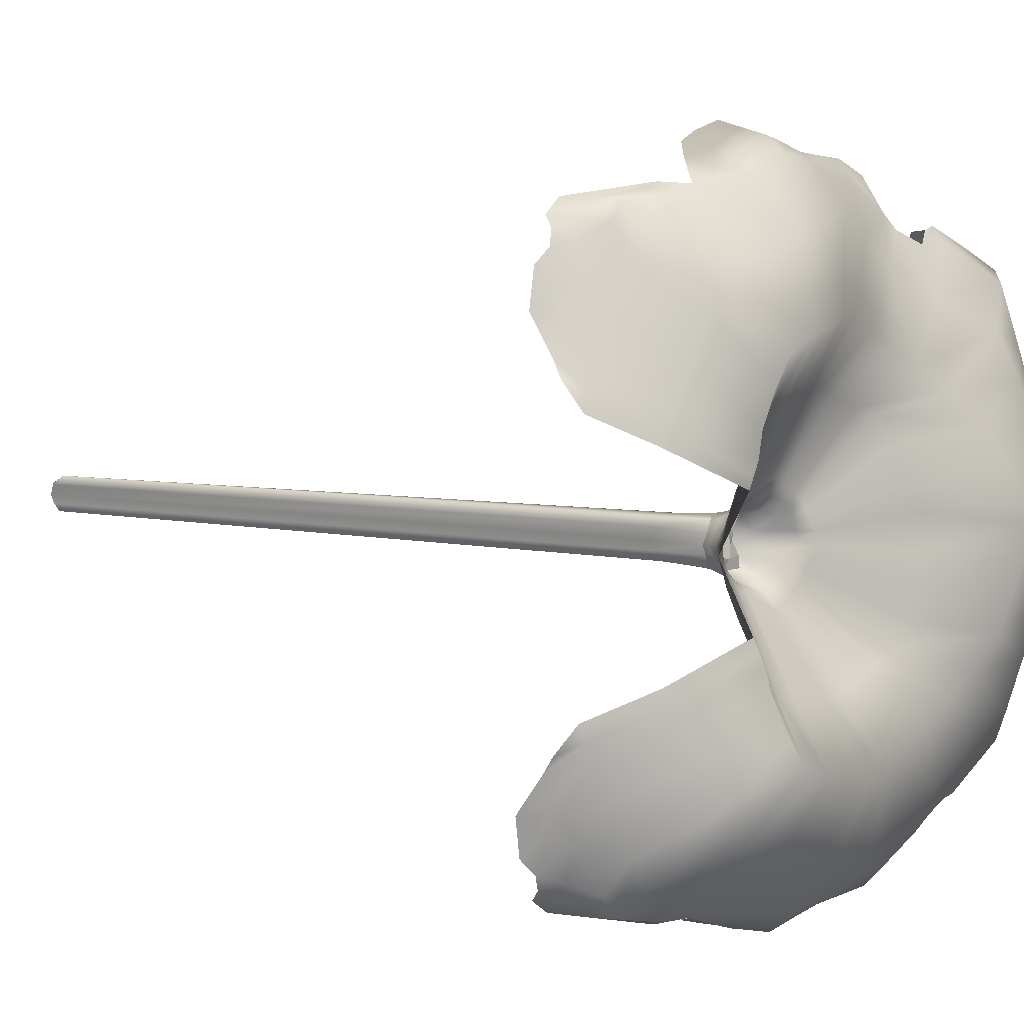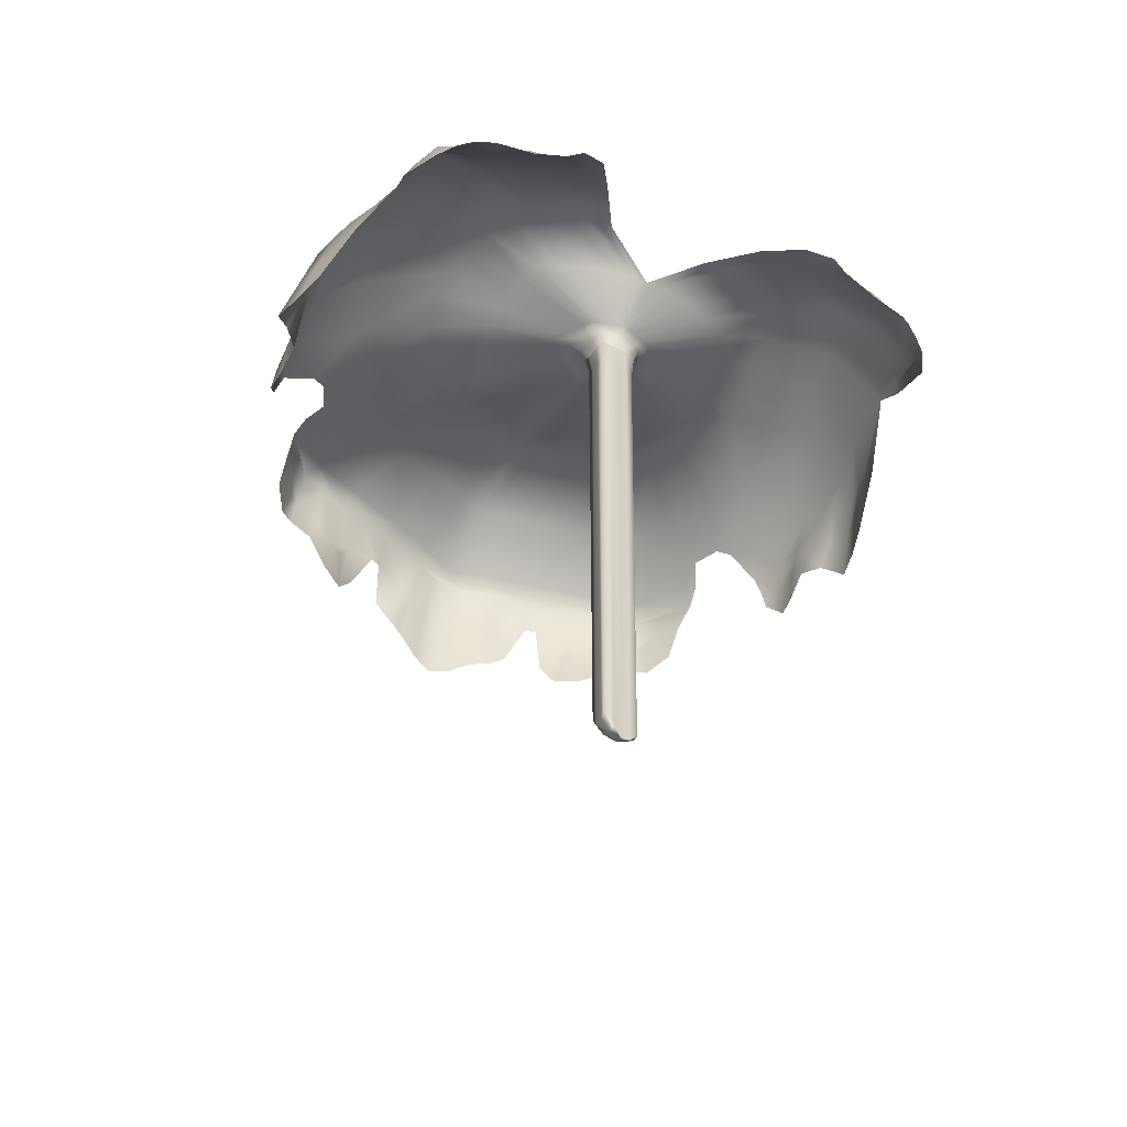
<metadata>
{"format":"obj","ext":"obj","renderer":"f3d","projection":"perspective","resolution":1024,"background":"white","views":[{"elev":6.2,"azim":121.1,"up":"+Z"},{"elev":-59.3,"azim":62.2,"up":"+Y"}]}
</metadata>
<code>
o leaf3
v 0.01247 0.1289 0.03152
v 0.01934 0.1267 0.02827
v 0.02238 0.1203 0.02087
v 0.0151 0.1233 0.02329
v -0.005861 0.142 0.07241
v 0.008981 0.1422 0.07037
v 0.03947 0.1181 0.01397
v 0.03683 0.1201 0.01899
v 0.0457 0.1402 0.06451
v 0.05502 0.1366 0.04825
v -0.004009 0.1331 0.01899
v -0.006809 0.134 0.01397
v -0.05431 0.1545 0.04105
v -0.04974 0.1487 0.05619
v 0.008589 0.1297 0.02823
v 0.009999 0.1255 0.02085
v -0.01635 0.1427 0.06816
v 0.05973 0.1571 0.09104
v 0.06865 0.1552 0.07886
v -0.01001 0.1576 0.1082
v 0.008871 0.1593 0.1047
v -0.09209 0.1879 0.05091
v -0.08084 0.1745 0.06752
v -0.0292 0.1578 0.09804
v -0.1357 0.1893 0.06941
v -0.1275 0.1802 0.0945
v -0.04743 0.144 0.1397
v -0.01902 0.1465 0.1557
v 0.09305 0.1327 0.1088
v 0.08438 0.1361 0.1283
v 0.09588 0.1079 0.152
v 0.1069 0.1047 0.1297
v 0.007763 0.1474 0.1486
v -0.02981 0.1264 0.1747
v 0.002639 0.1262 0.179
v -0.1698 0.1747 0.0866
v -0.1591 0.1694 0.1167
v -0.06296 0.1286 0.1679
v 0.1113 0.1256 0.0676
v 0.1033 0.1287 0.0856
v 0.1199 0.1008 0.1035
v 0.1298 0.09786 0.08322
v 0.06978 0.1303 0.01393
v 0.06434 0.1327 0.02894
v 0.07594 0.1514 0.0582
v 0.08204 0.1525 0.04473
v 0.04363 0.1162 0.003391
v 0.04206 0.1165 0.00802
v 0.01563 -0.2864 0.01068
v 0.01609 -0.2926 0.006726
v 0.02295 -0.2983 0.007087
v 0.02297 -0.2909 0.01159
v 0.01119 -0.2754 0.009751
v 0.01197 -0.2823 0.005983
v -0.06141 0.1624 0.02309
v -0.01059 0.1353 0.00802
v -0.01382 0.1364 0.003391
v -0.06821 0.1685 0.009119
v -0.1055 0.2051 0.01146
v -0.09952 0.1988 0.02876
v -0.1529 0.2033 0.01647
v -0.1454 0.1992 0.03963
v -0.1928 0.1839 0.02248
v -0.1827 0.1805 0.05063
v -0.002063 0.1298 0.009569
v -0.004171 0.1297 0.004105
v 0.001112 0.1316 0.02251
v -7.7e-05 0.1306 0.01659
v -0.03639 0.1454 0.06076
v -0.06282 0.1658 0.07967
v -0.09696 0.1606 0.1117
v -0.1247 0.1502 0.1394
v 0.06462 0.1098 0.1658
v 0.05763 0.143 0.1354
v 0.02946 0.1473 0.1429
v 0.02917 0.1239 0.1713
v 0.04639 0.1175 0.1686
v 0.03382 0.1415 0.06656
v 0.02025 0.1421 0.06871
v 0.02399 0.1601 0.1018
v 0.04337 0.16 0.09813
v 0.03124 0.1218 0.02223
v 0.02472 0.1244 0.02564
v 0.0278 0.1185 0.01892
v 0.03414 0.1176 0.01638
v 0.03709 0.1073 0.004737
v 0.03631 0.1116 0.01348
v 0.03691 0.1132 0.009443
v 0.03844 0.111 0.004047
v -0.177 0.1398 0.1236
v -0.168 0.1625 0.1232
v -0.1734 0.1645 0.1073
v -0.1833 0.1346 0.1057
v -0.1991 0.1546 0.0535
v -0.1917 0.1722 0.05337
v -0.1967 0.1742 0.03862
v -0.2052 0.1492 0.04145
v -0.01383 0.09514 0.1927
v 0.001363 0.1162 0.1884
v -0.01593 0.1167 0.1848
v -0.0258 0.09841 0.1868
v -0.0409 0.1002 0.1799
v -0.03322 0.1168 0.1812
v -0.05087 0.1178 0.1799
v -0.05933 0.1009 0.1797
v 0.1179 0.08067 0.142
v 0.1127 0.09004 0.1379
v 0.1065 0.09215 0.1492
v 0.1119 0.08359 0.1508
v 0.04469 0.1164 0
v 0.07144 0.1296 0.006966
v 0.07223 0.1281 0
v 0.03763 0.1054 0
v 0.03929 0.1103 0
v 0.01676 -0.2949 0.000456
v 0.02108 -0.2987 0.000539
v 0.01262 -0.2861 0.000481
v -0.006353 0.1301 0
v -0.01675 0.1372 0
v -0.07475 0.1729 0
v -0.11 0.2076 0
v -0.1593 0.2051 0
v -0.2012 0.1857 0
v -0.2242 0.1016 0.0121
v -0.2209 0.1134 0.02421
v -0.211 0.1396 0.02404
v -0.2154 0.1419 0.01235
v 0.1297 0.07646 0.1207
v 0.1273 0.08504 0.1112
v 0.12 0.08754 0.1246
v 0.1235 0.07963 0.1302
v 0.02915 0.1116 0.0149
v 0.01931 0.1137 0.01665
v 0.01065 0.1187 0.01488
v -0.2008 0.1052 0.07888
v -0.1889 0.1014 0.09402
v -0.1874 0.1274 0.09223
v -0.1918 0.1299 0.08419
v -0.06999 0.148 0.127
v -0.04428 0.1602 0.08944
v -0.02521 0.1436 0.06479
v 0.005309 0.1305 0.02563
v 0.005582 0.1276 0.01891
v 0.005395 0.1238 0.01094
v 0.004497 0.1218 0.004735
v 0.003118 0.1212 0
v 0.01053 0.1147 0.005262
v 0.009759 0.113 0
v -0.08694 0.1362 0.1522
v -0.08696 0.09539 0.1756
v -0.07657 0.07903 0.1807
v -0.07657 0.1032 0.1796
v -0.08723 0.1085 0.1735
v 0.01798 0.09588 0.1833
v 0.02938 0.1123 0.1805
v 0.01537 0.1146 0.1844
v 0.000333 0.09478 0.1885
v 0.02633 -0.2954 0.006841
v 0.02696 -0.2875 0.01172
v 0.02364 -0.2993 0.000756
v -0.1453 0.1374 0.1441
v -0.1318 0.1428 0.1459
v -0.15 0.1538 0.1344
v -0.153 0.1468 0.1368
v 0.03633 0.0907 0.1781
v 0.04684 0.113 0.1718
v 0.03432 0.09792 0.1788
v 0.108 0.08381 0.1593
v 0.1003 0.09426 0.1588
v 0.07876 0.1054 0.1618
v 0.08721 0.09882 0.1636
v 0.136 0.06769 0.1104
v 0.1387 0.08114 0.09047
v 0.133 0.08309 0.1009
v 0.1332 0.07729 0.1108
v -0.1715 0.1141 0.1332
v -0.1579 0.1203 0.1426
v -0.1633 0.1465 0.1329
v -0.1715 0.1373 0.1293
v -0.194 0.1439 0.0611
v -0.2057 0.1233 0.07035
v -0.1918 0.1397 0.07879
v -0.1923 0.1481 0.06152
v -0.2177 0.1156 0.03085
v -0.2143 0.1168 0.03824
v -0.2079 0.1441 0.03276
v -0.2105 0.1373 0.0288
v -0.1788 0.1667 0.09128
v -0.1803 0.1135 0.11
v -0.1809 0.1227 0.1239
v -0.2017 0.1759 0.02388
v -0.2138 0.1281 0.04763
v -0.1969 0.1458 0.05491
v -0.04874 0.08598 0.1786
v -0.0397 0.08895 0.1878
v -0.02902 0.07496 0.197
v -0.06851 0.1206 0.1785
v -0.06599 0.0787 0.1796
v 0.1091 0.06697 0.16
v 0.12 0.06641 0.1521
v 0.1231 0.0713 0.1461
v 0.1148 0.1243 0.05991
v 0.1354 0.09777 0.07578
v 0.1393 0.09705 0.06684
v 0.1182 0.123 0.05222
v 0.08663 0.1505 0.03204
v 0.08435 0.1515 0.03835
v -0.206 0.1771 0.01194
v -0.2067 0.1769 0
v -0.2199 0.1447 0
v -0.2282 0.09875 0
v 0.1274 0.07282 0.1382
v 0.1322 0.06788 0.1303
v -0.08883 0.1235 0.1707
v -0.0107 0.07183 0.1915
v 0.007102 0.07392 0.1861
v 0.0774 0.09894 0.1667
v -0.1853 0.1694 0.07233
v 0.07775 0.109 0.16
v 0.1429 0.08768 0.0816
v -0.1076 0.148 0.1369
v -0.1197 0.1443 0.1438
v 0.01335 0.1302 -0.03152
v 0.0155 0.1238 -0.02329
v 0.02283 0.1208 -0.02087
v 0.02027 0.1278 -0.02827
v 0.01357 0.1531 -0.07037
v -0.003143 0.1544 -0.07241
v 0.03992 0.1186 -0.01397
v 0.06117 0.1435 -0.04825
v 0.05409 0.1498 -0.06451
v 0.03759 0.121 -0.01899
v -0.004009 0.1335 -0.01899
v -0.04974 0.1616 -0.05619
v -0.05431 0.1637 -0.04105
v -0.006809 0.1342 -0.01397
v 0.009105 0.1307 -0.02823
v 0.01018 0.1257 -0.02085
v -0.01506 0.155 -0.06816
v 0.1097 0.1479 -0.1088
v 0.1009 0.1518 -0.1283
v 0.0733 0.1725 -0.09104
v 0.08113 0.1692 -0.07886
v 0.01307 0.1619 -0.1486
v -0.0178 0.1643 -0.1557
v -0.006763 0.1778 -0.1082
v 0.01544 0.1772 -0.1047
v 0.121 0.1338 -0.0676
v 0.1169 0.1406 -0.0856
v 0.08496 0.1615 -0.0582
v 0.08844 0.1597 -0.04473
v 0.04369 0.1162 -0.003391
v 0.07101 0.1317 -0.01393
v 0.06748 0.1362 -0.02894
v 0.04225 0.1167 -0.00802
v 0.01529 -0.2866 -0.007532
v 0.02054 -0.2937 -0.007367
v 0.02067 -0.2967 -0.004127
v 0.01592 -0.2912 -0.004304
v 0.01178 -0.2765 -0.007694
v 0.01259 -0.2835 -0.004436
v -0.06141 0.1673 -0.02309
v -0.06821 0.1704 -0.009119
v -0.01382 0.1364 -0.003391
v -0.01059 0.1354 -0.00802
v -0.004171 0.1297 -0.004105
v -0.002063 0.1298 -0.009569
v -7.7e-05 0.1308 -0.01659
v 0.001204 0.1321 -0.02251
v -0.03639 0.158 -0.06076
v 0.07165 0.158 -0.1354
v 0.03886 0.1609 -0.1429
v 0.03335 0.1769 -0.1018
v 0.05574 0.1759 -0.09813
v 0.0321 0.1228 -0.02223
v 0.0413 0.1511 -0.06656
v 0.02626 0.1523 -0.06871
v 0.02565 0.1255 -0.02564
v 0.02826 0.119 -0.01892
v 0.03459 0.1181 -0.01638
v 0.03709 0.1073 -0.004737
v 0.03844 0.111 -0.004047
v 0.03705 0.1133 -0.009443
v 0.03656 0.1119 -0.01348
v -0.177 0.1399 -0.1236
v -0.1833 0.1346 -0.1057
v -0.1734 0.1647 -0.1073
v -0.168 0.1631 -0.1232
v -0.1991 0.1546 -0.0535
v -0.2052 0.1492 -0.04145
v -0.1967 0.1742 -0.03862
v -0.1917 0.1722 -0.05337
v -0.01383 0.1011 -0.1927
v -0.0258 0.1072 -0.1868
v -0.0158 0.1253 -0.1848
v 0.002002 0.1213 -0.1884
v -0.0409 0.1127 -0.1799
v -0.05933 0.1159 -0.1797
v -0.05087 0.1342 -0.1799
v -0.03322 0.1298 -0.1812
v 0.1331 0.08411 -0.142
v 0.1264 0.08736 -0.1508
v 0.1216 0.09778 -0.1492
v 0.1289 0.09563 -0.1379
v 0.1225 0.1307 -0.05991
v 0.124 0.1278 -0.05222
v 0.1465 0.09912 -0.06684
v 0.1448 0.1009 -0.07578
v 0.08952 0.1573 -0.03835
v 0.09065 0.155 -0.03204
v 0.07204 0.1302 -0.006966
v -0.2242 0.1016 -0.0121
v -0.2154 0.1419 -0.01235
v -0.211 0.1396 -0.02404
v -0.2209 0.1134 -0.02421
v 0.1448 0.07897 -0.1207
v 0.1392 0.08292 -0.1302
v 0.1363 0.09254 -0.1246
v 0.1425 0.08896 -0.1112
v 0.01942 0.1138 -0.01665
v 0.02933 0.1118 -0.0149
v 0.01066 0.1188 -0.01488
v -0.2008 0.1052 -0.07888
v -0.1918 0.1299 -0.08419
v -0.1874 0.1274 -0.09223
v -0.1889 0.1014 -0.09402
v -0.02473 0.156 -0.06479
v 0.005594 0.1312 -0.02563
v 0.00564 0.1278 -0.01891
v 0.005395 0.1238 -0.01094
v 0.004497 0.1218 -0.004735
v 0.01053 0.1147 -0.005262
v -0.08696 0.1095 -0.1756
v -0.08723 0.1246 -0.1735
v -0.07657 0.1188 -0.1796
v -0.07657 0.09082 -0.1807
v 0.01895 0.09867 -0.1833
v 0.000463 0.09884 -0.1885
v 0.01703 0.1187 -0.1844
v 0.03231 0.1164 -0.1805
v 0.02337 -0.2937 -0.007762
v 0.02289 -0.2979 -0.003836
v -0.1453 0.1426 -0.1441
v -0.153 0.1501 -0.1368
v -0.15 0.1578 -0.1344
v -0.1318 0.152 -0.1459
v 0.03879 0.09301 -0.1781
v 0.03699 0.1009 -0.1788
v 0.04826 0.1162 -0.1753
v 0.0743 0.1172 -0.1658
v 0.1211 0.08718 -0.1593
v 0.09831 0.1025 -0.1635
v 0.09075 0.1117 -0.1653
v 0.1135 0.0995 -0.1604
v 0.1494 0.06882 -0.1104
v 0.1475 0.07962 -0.1108
v 0.1466 0.086 -0.1009
v 0.1502 0.08301 -0.09047
v -0.1715 0.1149 -0.1332
v -0.1715 0.1378 -0.1293
v -0.1633 0.1478 -0.1329
v -0.1579 0.1228 -0.1426
v -0.194 0.1439 -0.0611
v -0.1923 0.1481 -0.06152
v -0.1918 0.1397 -0.07879
v -0.2057 0.1233 -0.07035
v -0.2177 0.1156 -0.03085
v -0.2105 0.1373 -0.0288
v -0.2079 0.1441 -0.03276
v -0.2143 0.1168 -0.03824
v -0.1788 0.1667 -0.09128
v -0.1803 0.1135 -0.11
v -0.1809 0.1228 -0.1239
v -0.2017 0.1759 -0.02388
v -0.2138 0.1281 -0.04763
v -0.1969 0.1458 -0.05491
v -0.0397 0.09901 -0.1878
v -0.04874 0.0975 -0.1786
v -0.02902 0.0817 -0.197
v -0.06851 0.1385 -0.1785
v -0.06599 0.09032 -0.1796
v 0.133 0.06757 -0.1521
v 0.1208 0.06829 -0.16
v 0.1372 0.07302 -0.1461
v 0.1412 0.1022 -0.08322
v -0.206 0.1771 -0.01194
v 0.142 0.07471 -0.1382
v 0.1465 0.06914 -0.1303
v -0.08883 0.1414 -0.1707
v -0.0107 0.07593 -0.1915
v 0.007102 0.07601 -0.1861
v 0.08762 0.1047 -0.1678
v -0.1853 0.1694 -0.07233
v -0.1529 0.2033 -0.01647
v -0.1928 0.1839 -0.02248
v -0.1454 0.1998 -0.03963
v -0.1827 0.1805 -0.05063
v -0.1357 0.1937 -0.06941
v -0.1698 0.175 -0.0866
v -0.1275 0.1888 -0.0945
v -0.1591 0.1712 -0.1167
v -0.1247 0.1619 -0.1394
v -0.09696 0.1806 -0.1117
v -0.04743 0.1693 -0.1397
v -0.06296 0.1496 -0.1679
v -0.08694 0.1582 -0.1522
v -0.06999 0.1744 -0.127
v -0.02976 0.1409 -0.1747
v 0.004247 0.1333 -0.179
v 0.03394 0.1301 -0.1713
v 0.1107 0.1166 -0.152
v 0.1241 0.1139 -0.1297
v 0.1353 0.108 -0.1035
v 0.1526 0.08945 -0.0816
v -0.1055 0.2059 -0.01146
v -0.09952 0.2026 -0.02876
v -0.09209 0.1976 -0.05091
v -0.08084 0.1899 -0.06752
v -0.06282 0.1857 -0.07967
v -0.04428 0.1816 -0.08944
v -0.02847 0.1792 -0.09804
v -0.09146 0.163 -0.1441
v -0.1076 0.1656 -0.1369
v -0.1197 0.1575 -0.1438
v 0.02892 0.1024 0.01255
v 0.02157 0.1036 0.01371
v 0.01486 0.1097 0.0128
v 0.01505 0.1067 0.005286
v 0.01437 0.1061 -0.00038
v 0.03411 0.1046 0.01098
v 0.03481 0.1031 0.004896
v 0.03548 0.1015 -0.000343
v 0.02147 0.1047 -0.01386
v 0.02892 0.1027 -0.01232
v 0.01479 0.1097 -0.006616
v 0.01481 0.1103 -0.01282
v 0.03425 0.1036 -0.0111
v 0.0348 0.1026 -0.005148
v 0.02329 0.08232 0.01222
v 0.03062 0.0792 0.01271
v 0.01793 0.09176 0.01182
v 0.01672 0.08526 0.006683
v 0.01598 0.08212 -0.000125
v 0.03441 0.08259 0.01137
v 0.0361 0.07637 0.006831
v 0.03437 0.07373 8.1e-05
v 0.02905 0.07748 -0.009582
v 0.02322 0.08245 -0.0105
v 0.01861 0.09107 -0.0109
v 0.01743 0.08442 -0.006282
v 0.03434 0.07452 -0.00463
v 0.03209 0.07815 -0.009747
v 0.02858 0.1032 0.005461
v 0.0219 0.108 0.005023
v 0.02879 0.1039 -0.006609
v 0.02134 0.1082 -0.00786
v 0.0219 0.108 0.005023
v 0.02858 0.1032 0.005461
v 0.02134 0.1082 -0.00786
v 0.02879 0.1039 -0.006609
v 0.02154 0.1087 -0.000953
v 0.0289 0.1027 -6.8e-05
v -0.09146 0.141 0.1441
f 453 454 426 425
f 437 434 455 438
f 433 436 435 456
f 455 434 433 456
f 453 454 457 458
f 455 456 459 460
f 454 453 462 461
f 435 429 461 456
f 456 461 462 455
f 455 462 432 438
f 1 2 3 4
f 2 1 5 6
f 7 8 9 10
f 11 12 13 14
f 15 1 4 16
f 5 1 15 17
f 10 9 18 19
f 6 5 20 21
f 14 13 22 23
f 5 17 24 20
f 25 26 23 22
f 27 28 20 24
f 29 30 31 32
f 33 28 34 35
f 26 25 36 37
f 28 27 38 34
f 39 40 41 42
f 43 44 45 46
f 47 48 44 43
f 49 50 51 52
f 53 54 50 49
f 55 56 57 58
f 55 58 59 60
f 61 62 60 59
f 62 61 63 64
f 56 65 66 57
f 11 67 68 12
f 69 67 11 14
f 69 14 23 70
f 26 71 70 23
f 71 26 37 72
f 73 74 75 76 77
f 78 79 80 81
f 82 83 79 78
f 84 83 82 85
f 86 87 88 89
f 90 91 92 93
f 94 95 96 97
f 98 99 100 101
f 102 103 104 105
f 106 107 108 109
f 110 47 43 111 112
f 113 86 89 114
f 50 115 116 51
f 54 117 115 50
f 57 66 118 119
f 58 57 119 120
f 58 120 121 59
f 122 61 59 121
f 61 122 123 63
f 124 125 126 127
f 128 129 130 131
f 40 29 32 41
f 44 10 19 45
f 48 7 10 44
f 87 84 85 88
f 4 3 132 133
f 16 4 133 134
f 12 68 65 56
f 13 12 56 55
f 13 55 60 22
f 62 25 22 60
f 25 62 64 36
f 135 136 137 138
f 70 71 139 140
f 141 69 70 140
f 141 142 67 69
f 68 67 142 143
f 65 68 143 144
f 66 65 144 145
f 118 66 145 146
f 145 147 148 146
f 144 134 147 145
f 143 16 134 144
f 142 15 16 143
f 17 15 142 141
f 17 141 140 24
f 139 27 24 140
f 27 139 149 38
f 150 151 152 153
f 154 155 156 157
f 75 33 35 76
f 79 6 21 80
f 83 2 6 79
f 3 2 83 84
f 132 3 84 87
f 51 158 159 52
f 116 160 158 51
f 9 78 81 18
f 8 82 78 9
f 85 82 8 7
f 88 85 7 48
f 89 88 48 47
f 114 89 47 110
f 161 162 163 164
f 165 73 166 167
f 168 169 170 171
f 172 173 174 175
f 176 177 178 179
f 180 181 182 183
f 184 185 186 187
f 92 188 137 93
f 137 136 189 93
f 189 190 90 93
f 96 191 186 97
f 186 185 192 97
f 192 193 94 97
f 100 103 102 101
f 102 194 195 101
f 195 196 98 101
f 104 197 152 105
f 152 151 198 105
f 198 194 102 105
f 108 169 168 109
f 168 199 200 109
f 200 201 106 109
f 202 39 42 203
f 202 203 204 205
f 202 205 206 207
f 111 43 46 207
f 111 207 206 112
f 126 191 208 127
f 208 209 210 127
f 210 211 124 127
f 130 107 106 131
f 106 201 212 131
f 212 213 128 131
f 137 188 182 138
f 182 181 135 138
f 152 197 214 153
f 156 99 98 157
f 98 196 215 157
f 215 216 154 157
f 163 91 178 164
f 178 177 161 164
f 166 155 154 167
f 154 216 165 167
f 170 73 217 171
f 217 199 168 171
f 174 129 128 175
f 128 213 172 175
f 178 91 90 179
f 90 190 176 179
f 182 188 218 183
f 218 95 94 183
f 94 193 180 183
f 186 191 126 187
f 126 125 184 187
f 73 219 31 30 74
f 191 63 123 209 208
f 95 64 63 191 96
f 188 36 64 95 218
f 37 36 188 92 91
f 162 72 37 91 163
f 197 38 149 214
f 34 38 197 104 103
f 35 34 103 100 99
f 76 35 99 156 155
f 166 77 76 155
f 170 219 73
f 32 31 169 108 107
f 41 32 107 130 129
f 42 41 129 174 173
f 203 42 173 220
f 220 204 203
f 21 20 28 33
f 75 80 21 33
f 81 80 75 74
f 30 18 81 74
f 19 18 30 29
f 40 45 19 29
f 46 45 40 39
f 202 207 46 39
f 71 72 221
f 221 72 162 222
f 223 224 225 226
f 226 227 228 223
f 229 230 231 232
f 233 234 235 236
f 237 238 224 223
f 228 239 237 223
f 240 241 242 243
f 244 245 246 247
f 248 249 250 251
f 252 253 254 255
f 256 257 258 259
f 260 256 259 261
f 262 263 264 265
f 265 264 266 267
f 233 236 268 269
f 270 234 233 269
f 271 272 273 274
f 275 276 277 278
f 279 280 275 278
f 281 282 283 284
f 285 286 287 288
f 289 290 291 292
f 293 294 295 296
f 297 298 299 300
f 301 302 303 304
f 305 306 307 308
f 305 309 310 306
f 311 112 310 309
f 110 112 311 253 252
f 113 114 282 281
f 259 258 116 115
f 261 259 115 117
f 264 119 118 266
f 263 120 119 264
f 312 313 314 315
f 316 317 318 319
f 249 240 243 250
f 255 254 230 229
f 284 283 280 279
f 224 320 321 225
f 238 322 320 224
f 236 265 267 268
f 235 262 265 236
f 323 324 325 326
f 327 270 269 328
f 268 329 328 269
f 267 330 329 268
f 266 331 330 267
f 118 146 331 266
f 331 146 148 332
f 330 331 332 322
f 329 330 322 238
f 328 329 238 237
f 239 327 328 237
f 333 334 335 336
f 337 338 339 340
f 272 244 247 273
f 278 277 227 226
f 225 279 278 226
f 321 284 279 225
f 258 257 341 342
f 116 258 342 160
f 241 271 274 242
f 232 231 276 275
f 280 229 232 275
f 283 255 229 280
f 282 252 255 283
f 114 110 252 282
f 343 344 345 346
f 347 348 349 350
f 351 352 353 354
f 355 356 357 358
f 359 360 361 362
f 363 364 365 366
f 367 368 369 370
f 287 286 325 371
f 325 286 372 326
f 372 286 285 373
f 291 290 369 374
f 369 290 375 370
f 375 290 289 376
f 295 294 297 300
f 297 294 377 378
f 377 294 293 379
f 299 298 335 380
f 335 298 381 336
f 381 298 297 378
f 303 302 351 354
f 351 302 382 383
f 382 302 301 384
f 305 308 385 248
f 305 248 251 309
f 311 309 251 253
f 314 313 386 374
f 386 313 210 209
f 210 313 312 211
f 318 317 301 304
f 301 317 387 384
f 387 317 316 388
f 325 324 365 371
f 365 324 323 366
f 335 334 389 380
f 339 338 293 296
f 293 338 390 379
f 390 338 337 391
f 345 344 361 288
f 361 344 343 362
f 349 348 337 340
f 337 348 347 391
f 353 352 392 350
f 392 352 351 383
f 357 356 316 319
f 316 356 355 388
f 361 360 285 288
f 285 360 359 373
f 365 364 393 371
f 393 364 289 292
f 289 364 363 376
f 369 368 314 374
f 314 368 367 315
f 394 395 123 122
f 396 397 395 394
f 398 399 397 396
f 400 401 399 398
f 402 401 400 403
f 404 405 406 407
f 245 408 405 404
f 244 409 408 245
f 272 410 409 244
f 271 350 410 272
f 241 411 350 271
f 240 412 411 241
f 249 413 412 240
f 248 385 413 249
f 374 386 209 123 395
f 292 291 374 395 397
f 371 393 292 397 399
f 401 288 287 371 399
f 346 345 288 401 402
f 380 389 406 405
f 408 300 299 380 405
f 409 296 295 300 408
f 410 340 339 296 409
f 350 349 340 410
f 411 354 353 350
f 412 304 303 354 411
f 413 319 318 304 412
f 385 358 357 319 413
f 308 414 358 385
f 414 308 307
f 263 415 121 120
f 262 416 415 263
f 235 417 416 262
f 234 418 417 235
f 270 419 418 234
f 327 420 419 270
f 239 421 420 327
f 228 246 421 239
f 227 247 246 228
f 277 273 247 227
f 276 274 273 277
f 231 242 274 276
f 230 243 242 231
f 254 250 243 230
f 253 251 250 254
f 122 121 415 394
f 394 415 416 396
f 396 416 417 398
f 398 417 418 400
f 400 418 419 403
f 403 419 420 407
f 407 420 421 404
f 404 421 246 245
f 422 407 406
f 423 424 346 402
f 133 132 425 426
f 134 133 426 427
f 147 134 427 428
f 148 147 428 429
f 132 87 430 425
f 87 86 431 430
f 86 113 432 431
f 321 320 433 434
f 322 332 435 436
f 320 322 436 433
f 332 148 429 435
f 281 284 437 438
f 284 321 434 437
f 113 281 438 432
f 426 439 440 425
f 427 441 439 426
f 428 442 441 427
f 429 443 442 428
f 425 440 444 430
f 430 444 445 431
f 431 445 446 432
f 434 447 448 433
f 436 449 450 435
f 433 448 449 436
f 435 450 443 429
f 438 451 452 437
f 437 452 447 434
f 432 446 451 438
f 439 49 52 440
f 441 53 49 439
f 442 54 53 441
f 443 117 54 442
f 440 52 159 444
f 444 159 158 445
f 445 158 160 446
f 447 257 256 448
f 449 260 261 450
f 448 256 260 449
f 450 261 117 443
f 451 342 341 452
f 452 341 257 447
f 446 160 342 451
f 31 219 170 169
f 73 77 166
f 430 431 453 425
f 426 454 428 427
f 454 461 429 428
f 431 432 462 453
f 71 221 463 139
f 139 463 149
f 403 423 402
f 403 407 422 423

</code>
